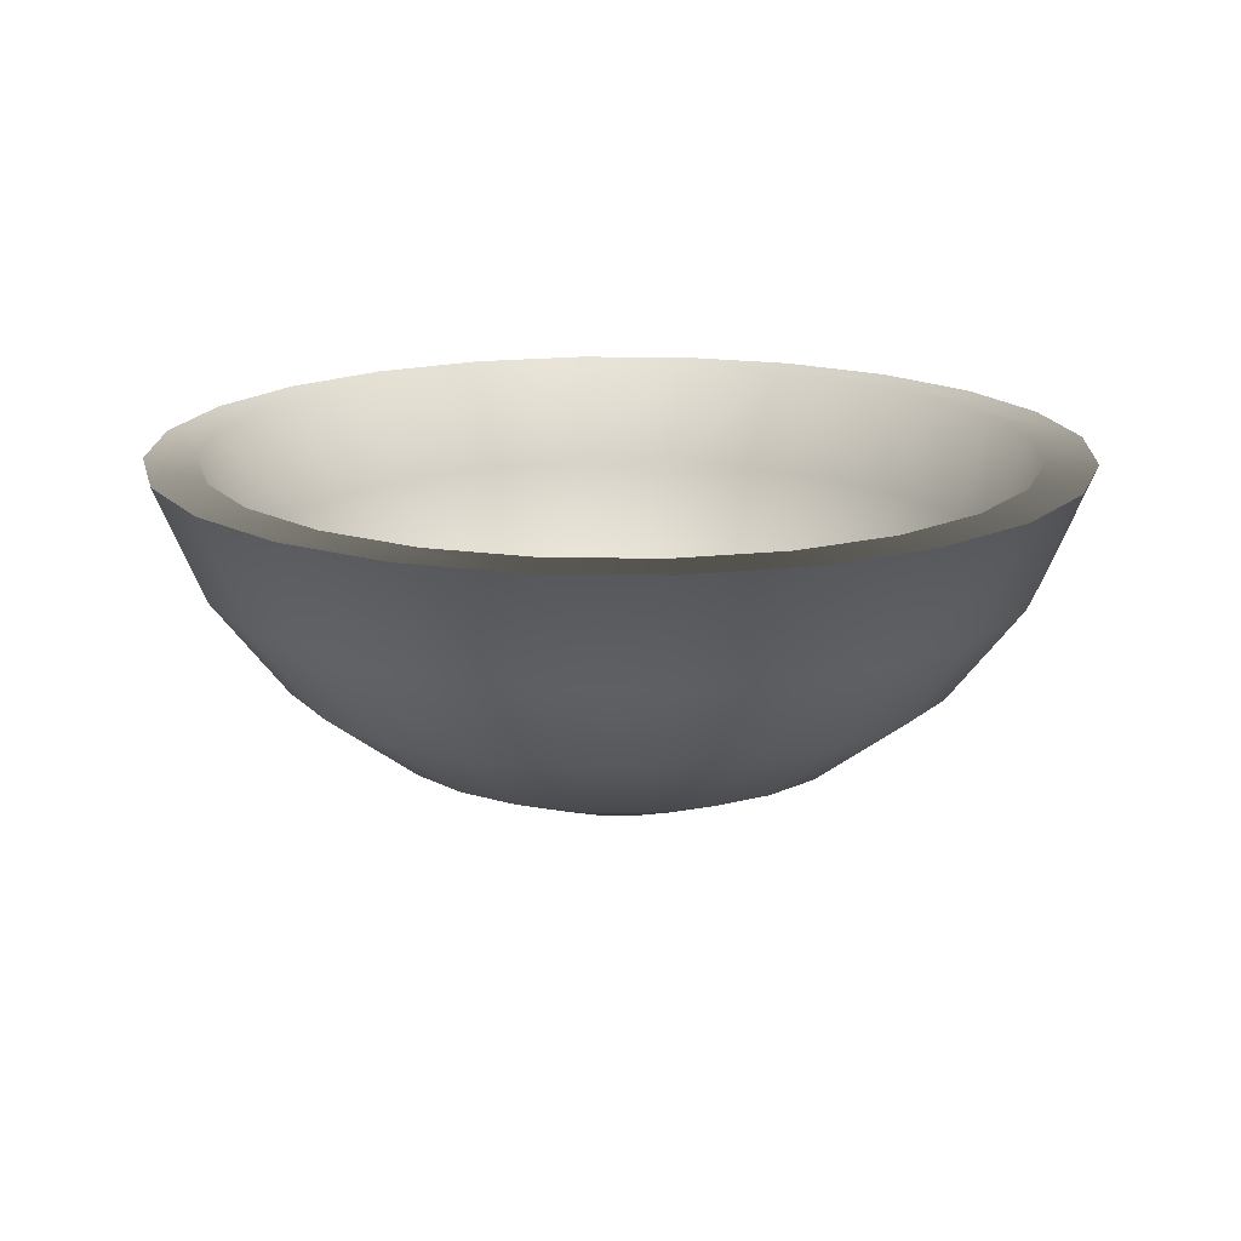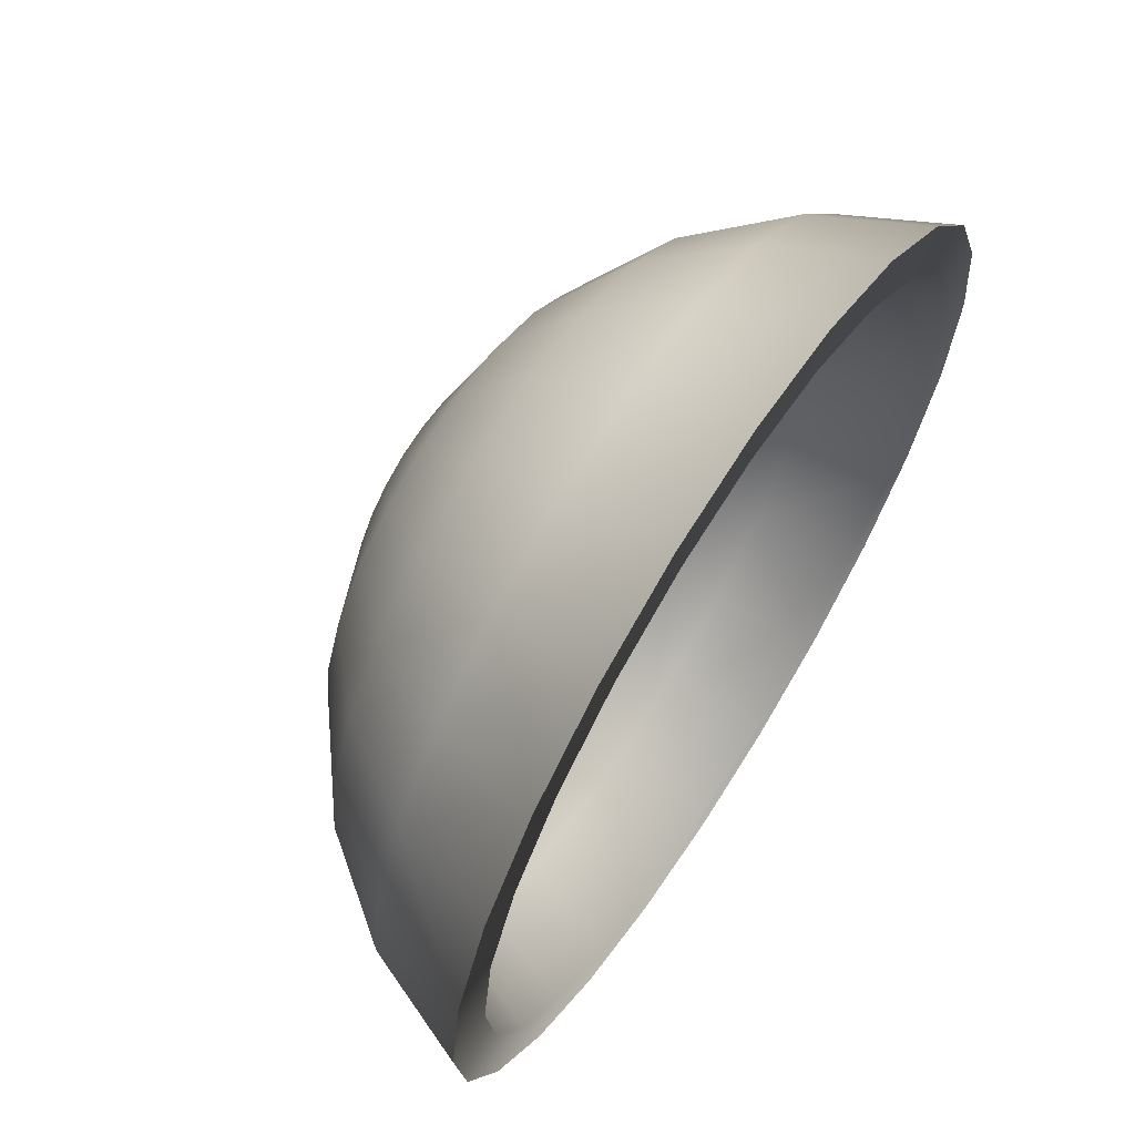
<metadata>
{"format":"obj","ext":"obj","renderer":"f3d","projection":"perspective","resolution":1024,"background":"white","views":[{"elev":16.8,"azim":39.3,"up":"+Y"},{"elev":64.9,"azim":122.8,"up":"+Z"}]}
</metadata>
<code>
v 0 0.1347 -0.3412
v -0.07918 0.04952 -0.2955
v -0.08831 0.1347 -0.3296
v 0 0.04952 -0.3059
v -0.153 0.04952 -0.2649
v 0.08831 0.1347 -0.3296
v 0.07918 0.04952 -0.2955
v -0.06465 -0.02364 -0.2413
v -0.1706 0.1347 -0.2955
v -0.1249 -0.02364 -0.2163
v 0.06465 -0.02364 -0.2413
v 0 -0.02364 -0.2498
v -0.2163 0.04952 -0.2163
v -0.1766 -0.02364 -0.1766
v 0 0.1347 -0.3037
v 0.153 0.04952 -0.2649
v 0.1249 -0.02364 -0.2163
v 0 -0.07978 -0.1766
v -0.04571 -0.07978 -0.1706
v -0.2413 0.1347 -0.2413
v -0.08831 -0.07978 -0.153
v 0.1706 0.1347 -0.2955
v -0.0786 0.1347 -0.2933
v 0.04571 -0.07978 -0.1706
v -0.2955 0.1347 -0.1706
v -0.2649 0.04952 -0.153
v -0.1249 -0.07978 -0.1249
v 0.0786 0.1347 -0.2933
v -0.07047 0.0589 -0.263
v 0.2163 0.04952 -0.2163
v 0.1766 -0.02364 -0.1766
v 0.08831 -0.07978 -0.153
v 0 -0.1151 -0.09143
v -0.02366 -0.1151 -0.08831
v -0.2147 0.1347 -0.2147
v -0.1518 0.1347 -0.263
v -0.2163 -0.02364 -0.1249
v -0.04571 -0.1151 -0.07918
v 0.2413 0.1347 -0.2413
v 0.07047 0.0589 -0.263
v 0 0.0589 -0.2723
v -0.1361 0.0589 -0.2358
v 0.02366 -0.1151 -0.08831
v -0.2955 0.04952 -0.07918
v -0.263 0.1347 -0.1518
v -0.2413 -0.02364 -0.06465
v -0.06465 -0.1151 -0.06465
v -0.153 -0.07978 -0.08831
v 0.1518 0.1347 -0.263
v 0.1361 0.0589 -0.2358
v -0.05754 -0.006218 -0.2147
v -0.1112 -0.006218 -0.1925
v 0.2955 0.1347 -0.1706
v 0.2649 0.04952 -0.153
v 0.1249 -0.07978 -0.1249
v 0.04571 -0.1151 -0.07918
v 0 -0.1271 -0
v -0.3296 0.1347 -0.08831
v -0.1925 0.0589 -0.1925
v 0.2147 0.1347 -0.2147
v 0.05754 -0.006218 -0.2147
v 0.1112 -0.006218 -0.1925
v 0 -0.006218 -0.2223
v -0.1572 -0.006218 -0.1572
v 0.2163 -0.02364 -0.1249
v -0.3412 0.1347 -0
v -0.3059 0.04952 -0
v -0.2358 0.0589 -0.1361
v -0.2933 0.1347 -0.0786
v -0.1706 -0.07978 -0.04571
v -0.07918 -0.1151 -0.04571
v 0.1925 0.0589 -0.1925
v 0.1572 -0.006218 -0.1572
v 0 -0.05618 -0.1572
v -0.04069 -0.05618 -0.1518
v -0.0786 -0.05618 -0.1361
v 0.2955 0.04952 -0.07918
v 0.263 0.1347 -0.1518
v 0.2413 -0.02364 -0.06465
v 0.153 -0.07978 -0.08831
v 0.06465 -0.1151 -0.06465
v -0.2498 -0.02364 -0
v -0.263 0.0589 -0.07047
v -0.08831 -0.1151 -0.02366
v 0.04069 -0.05618 -0.1518
v 0.0786 -0.05618 -0.1361
v -0.1112 -0.05618 -0.1112
v 0.3296 0.1347 -0.08831
v 0.07918 -0.1151 -0.04571
v -0.3296 0.1347 0.08831
v -0.3037 0.1347 -0
v -0.2955 0.04952 0.07918
v -0.1925 -0.006218 -0.1112
v -0.2147 -0.006218 -0.05754
v -0.1766 -0.07978 -0
v -0.09143 -0.1151 -0
v 0.2358 0.0589 -0.1361
v 0.1112 -0.05618 -0.1112
v 0 -0.08759 -0.08137
v -0.02106 -0.08759 -0.0786
v -0.04069 -0.08759 -0.07047
v 0.3412 0.1347 -0
v 0.3059 0.04952 -0
v 0.2933 0.1347 -0.0786
v 0.1706 -0.07978 -0.04571
v 0.08831 -0.1151 -0.02366
v -0.2933 0.1347 0.0786
v -0.2413 -0.02364 0.06465
v -0.2723 0.0589 -0
v -0.08831 -0.1151 0.02366
v 0.263 0.0589 -0.07047
v 0.1925 -0.006218 -0.1112
v 0.02106 -0.08759 -0.0786
v 0.04069 -0.08759 -0.07047
v -0.05754 -0.08759 -0.05754
v -0.1361 -0.05618 -0.0786
v 0.2498 -0.02364 -0
v 0.09143 -0.1151 -0
v -0.2955 0.1347 0.1706
v -0.263 0.1347 0.1518
v -0.2649 0.04952 0.153
v -0.2223 -0.006218 -0
v -0.1706 -0.07978 0.04571
v -0.07918 -0.1151 0.04571
v 0.2147 -0.006218 -0.05754
v 0.1361 -0.05618 -0.0786
v 0.05754 -0.08759 -0.05754
v 0 -0.0983 -0
v 0.2955 0.04952 0.07918
v 0.3037 0.1347 -0
v 0.2413 -0.02364 0.06465
v 0.1766 -0.07978 -0
v 0.08831 -0.1151 0.02366
v -0.263 0.0589 0.07047
v -0.2163 -0.02364 0.1249
v -0.1518 -0.05618 -0.04069
v -0.153 -0.07978 0.08831
v -0.06465 -0.1151 0.06465
v 0.2223 -0.006218 -0
v -0.07047 -0.08759 -0.04069
v 0.3296 0.1347 0.08831
v 0.2723 0.0589 -0
v 0.1706 -0.07978 0.04571
v 0.07918 -0.1151 0.04571
v -0.2413 0.1347 0.2413
v -0.2147 0.1347 0.2147
v -0.2358 0.0589 0.1361
v -0.2163 0.04952 0.2163
v -0.1572 -0.05618 -0
v -0.2147 -0.006218 0.05754
v -0.04571 -0.1151 0.07918
v 0.1518 -0.05618 -0.04069
v 0.07047 -0.08759 -0.04069
v -0.0786 -0.08759 -0.02106
v 0.2649 0.04952 0.153
v 0.2163 -0.02364 0.1249
v 0.2933 0.1347 0.0786
v 0.263 0.0589 0.07047
v 0.06465 -0.1151 0.06465
v -0.1249 -0.07978 0.1249
v -0.1766 -0.02364 0.1766
v -0.02366 -0.1151 0.08831
v 0.2147 -0.006218 0.05754
v 0.1572 -0.05618 -0
v 0.0786 -0.08759 -0.02106
v -0.08137 -0.08759 -0
v 0.2955 0.1347 0.1706
v 0.153 -0.07978 0.08831
v 0.263 0.1347 0.1518
v 0.04571 -0.1151 0.07918
v -0.1706 0.1347 0.2955
v -0.1518 0.1347 0.263
v -0.1925 0.0589 0.1925
v -0.1925 -0.006218 0.1112
v -0.153 0.04952 0.2649
v -0.1518 -0.05618 0.04069
v -0.08831 -0.07978 0.153
v 0 -0.1151 0.09143
v 0.08137 -0.08759 -0
v -0.0786 -0.08759 0.02106
v 0.2413 0.1347 0.2413
v 0.2163 0.04952 0.2163
v 0.1249 -0.07978 0.1249
v 0.2358 0.0589 0.1361
v 0.1925 -0.006218 0.1112
v 0.02366 -0.1151 0.08831
v -0.1361 -0.05618 0.0786
v -0.1249 -0.02364 0.2163
v -0.04571 -0.07978 0.1706
v 0.1518 -0.05618 0.04069
v 0.0786 -0.08759 0.02106
v -0.07047 -0.08759 0.04069
v 0.2147 0.1347 0.2147
v 0.1766 -0.02364 0.1766
v 0.1361 -0.05618 0.0786
v 0.08831 -0.07978 0.153
v -0.08831 0.1347 0.3296
v -0.0786 0.1347 0.2933
v -0.1361 0.0589 0.2358
v -0.1572 -0.006218 0.1572
v -0.1112 -0.05618 0.1112
v -0.07918 0.04952 0.2955
v 0 -0.07978 0.1766
v 0.04571 -0.07978 0.1706
v 0.07047 -0.08759 0.04069
v -0.05754 -0.08759 0.05754
v 0.1706 0.1347 0.2955
v 0.1518 0.1347 0.263
v 0.153 0.04952 0.2649
v 0.1925 0.0589 0.1925
v 0.1112 -0.05618 0.1112
v 0 0.1347 0.3037
v -0.06465 -0.02364 0.2413
v 0.05754 -0.08759 0.05754
v -0.04069 -0.08759 0.07047
v 0.1249 -0.02364 0.2163
v 0.1572 -0.006218 0.1572
v 0 0.1347 0.3412
v 0.08831 0.1347 0.3296
v -0.07047 0.0589 0.263
v -0.1112 -0.006218 0.1925
v -0.0786 -0.05618 0.1361
v 0 0.04952 0.3059
v 0.06465 -0.02364 0.2413
v 0 -0.02364 0.2498
v 0.04069 -0.08759 0.07047
v -0.02106 -0.08759 0.0786
v 0.0786 0.1347 0.2933
v 0.1361 0.0589 0.2358
v 0.07918 0.04952 0.2955
v 0.0786 -0.05618 0.1361
v 0 0.0589 0.2723
v 0.02106 -0.08759 0.0786
v 0 -0.08759 0.08137
v 0.1112 -0.006218 0.1925
v -0.05754 -0.006218 0.2147
v 0.07047 0.0589 0.263
v -0.04069 -0.05618 0.1518
v 0.04069 -0.05618 0.1518
v 0 -0.006218 0.2223
v 0.05754 -0.006218 0.2147
v 0 -0.05618 0.1572
g mesh1_mesh1-geometry
f 1 2 3
f 2 1 4
f 3 2 1
f 4 1 2
f 5 3 2
f 2 3 5
f 6 3 1
f 1 3 6
f 1 7 4
f 4 7 1
f 4 8 2
f 2 8 4
f 3 5 9
f 9 5 3
f 2 10 5
f 5 10 2
f 3 6 9
f 9 6 3
f 7 1 6
f 6 1 7
f 11 4 7
f 7 4 11
f 8 4 12
f 12 4 8
f 10 2 8
f 8 2 10
f 13 9 5
f 5 9 13
f 14 5 10
f 10 5 14
f 9 6 15
f 15 6 9
f 6 16 7
f 7 16 6
f 4 11 12
f 12 11 4
f 7 17 11
f 11 17 7
f 18 8 12
f 12 8 18
f 19 10 8
f 8 10 19
f 9 13 20
f 20 13 9
f 5 14 13
f 13 14 5
f 21 14 10
f 10 14 21
f 22 15 6
f 6 15 22
f 9 15 23
f 23 15 9
f 16 6 22
f 22 6 16
f 17 7 16
f 16 7 17
f 11 18 12
f 12 18 11
f 17 24 11
f 11 24 17
f 8 18 19
f 19 18 8
f 10 19 21
f 21 19 10
f 13 25 20
f 20 25 13
f 9 23 20
f 20 23 9
f 14 26 13
f 13 26 14
f 14 21 27
f 27 21 14
f 15 22 28
f 28 22 15
f 15 29 23
f 23 29 15
f 22 30 16
f 16 30 22
f 16 31 17
f 17 31 16
f 18 11 24
f 24 11 18
f 24 17 32
f 32 17 24
f 33 19 18
f 18 19 33
f 34 21 19
f 19 21 34
f 25 13 26
f 26 13 25
f 20 35 25
f 25 35 20
f 20 23 36
f 36 23 20
f 26 14 37
f 37 14 26
f 38 27 21
f 21 27 38
f 27 37 14
f 14 37 27
f 28 22 39
f 39 22 28
f 40 15 28
f 28 15 40
f 29 15 41
f 41 15 29
f 42 23 29
f 29 23 42
f 30 22 39
f 39 22 30
f 31 16 30
f 30 16 31
f 31 32 17
f 17 32 31
f 24 33 18
f 18 33 24
f 32 43 24
f 24 43 32
f 19 33 34
f 34 33 19
f 21 34 38
f 38 34 21
f 44 25 26
f 26 25 44
f 20 36 35
f 35 36 20
f 25 35 45
f 45 35 25
f 23 42 36
f 36 42 23
f 46 26 37
f 37 26 46
f 27 38 47
f 47 38 27
f 37 27 48
f 48 27 37
f 28 39 49
f 49 39 28
f 15 40 41
f 41 40 15
f 28 50 40
f 40 50 28
f 41 51 29
f 29 51 41
f 29 52 42
f 42 52 29
f 53 30 39
f 39 30 53
f 54 31 30
f 30 31 54
f 32 31 55
f 55 31 32
f 33 24 43
f 43 24 33
f 43 32 56
f 56 32 43
f 57 34 33
f 33 34 57
f 57 38 34
f 34 38 57
f 25 44 58
f 58 44 25
f 26 46 44
f 44 46 26
f 36 59 35
f 35 59 36
f 59 45 35
f 35 45 59
f 25 45 58
f 58 45 25
f 59 36 42
f 42 36 59
f 48 46 37
f 37 46 48
f 57 47 38
f 38 47 57
f 47 48 27
f 27 48 47
f 49 39 60
f 60 39 49
f 50 28 49
f 49 28 50
f 61 41 40
f 40 41 61
f 62 40 50
f 50 40 62
f 51 41 63
f 63 41 51
f 52 29 51
f 51 29 52
f 64 42 52
f 52 42 64
f 30 53 54
f 54 53 30
f 60 39 53
f 53 39 60
f 31 54 65
f 65 54 31
f 65 55 31
f 31 55 65
f 55 56 32
f 32 56 55
f 57 33 43
f 43 33 57
f 57 43 56
f 56 43 57
f 44 66 58
f 58 66 44
f 46 67 44
f 44 67 46
f 45 59 68
f 68 59 45
f 58 45 69
f 69 45 58
f 42 64 59
f 59 64 42
f 46 48 70
f 70 48 46
f 57 71 47
f 47 71 57
f 48 47 71
f 71 47 48
f 72 49 60
f 60 49 72
f 49 72 50
f 50 72 49
f 41 61 63
f 63 61 41
f 40 62 61
f 61 62 40
f 50 73 62
f 62 73 50
f 74 51 63
f 63 51 74
f 75 52 51
f 51 52 75
f 76 64 52
f 52 64 76
f 53 77 54
f 54 77 53
f 60 53 78
f 78 53 60
f 54 79 65
f 65 79 54
f 55 65 80
f 80 65 55
f 56 55 81
f 81 55 56
f 57 56 81
f 81 56 57
f 66 44 67
f 67 44 66
f 58 69 66
f 66 69 58
f 67 46 82
f 82 46 67
f 64 68 59
f 59 68 64
f 83 45 68
f 68 45 83
f 45 83 69
f 69 83 45
f 71 70 48
f 48 70 71
f 70 82 46
f 46 82 70
f 57 84 71
f 71 84 57
f 78 72 60
f 60 72 78
f 73 50 72
f 72 50 73
f 61 74 63
f 63 74 61
f 62 85 61
f 61 85 62
f 73 86 62
f 62 86 73
f 51 74 75
f 75 74 51
f 52 75 76
f 76 75 52
f 64 76 87
f 87 76 64
f 77 53 88
f 88 53 77
f 79 54 77
f 77 54 79
f 78 53 88
f 88 53 78
f 79 80 65
f 65 80 79
f 80 81 55
f 55 81 80
f 57 81 89
f 89 81 57
f 67 90 66
f 66 90 67
f 66 69 91
f 91 69 66
f 82 92 67
f 67 92 82
f 68 64 93
f 93 64 68
f 68 94 83
f 83 94 68
f 83 91 69
f 69 91 83
f 70 71 84
f 84 71 70
f 82 70 95
f 95 70 82
f 96 84 57
f 57 84 96
f 72 78 97
f 97 78 72
f 97 73 72
f 72 73 97
f 74 61 85
f 85 61 74
f 85 62 86
f 86 62 85
f 86 73 98
f 98 73 86
f 99 75 74
f 74 75 99
f 100 76 75
f 75 76 100
f 101 87 76
f 76 87 101
f 87 93 64
f 64 93 87
f 102 77 88
f 88 77 102
f 103 79 77
f 77 79 103
f 78 88 104
f 104 88 78
f 80 79 105
f 105 79 80
f 81 80 89
f 89 80 81
f 57 89 106
f 106 89 57
f 90 67 92
f 92 67 90
f 66 107 90
f 90 107 66
f 66 91 107
f 107 91 66
f 92 82 108
f 108 82 92
f 94 68 93
f 93 68 94
f 94 109 83
f 83 109 94
f 91 83 109
f 109 83 91
f 84 95 70
f 70 95 84
f 95 108 82
f 82 108 95
f 95 84 96
f 96 84 95
f 110 96 57
f 57 96 110
f 78 111 97
f 97 111 78
f 73 97 112
f 112 97 73
f 85 99 74
f 74 99 85
f 86 113 85
f 85 113 86
f 112 98 73
f 73 98 112
f 98 114 86
f 86 114 98
f 75 99 100
f 100 99 75
f 76 100 101
f 101 100 76
f 87 101 115
f 115 101 87
f 93 87 116
f 116 87 93
f 77 102 103
f 103 102 77
f 104 88 102
f 102 88 104
f 79 103 117
f 117 103 79
f 111 78 104
f 104 78 111
f 117 105 79
f 79 105 117
f 105 89 80
f 80 89 105
f 89 105 106
f 106 105 89
f 57 106 118
f 118 106 57
f 92 119 90
f 90 119 92
f 90 107 120
f 120 107 90
f 109 107 91
f 91 107 109
f 108 121 92
f 92 121 108
f 116 94 93
f 93 94 116
f 109 94 122
f 122 94 109
f 108 95 123
f 123 95 108
f 96 123 95
f 95 123 96
f 123 96 110
f 110 96 123
f 124 110 57
f 57 110 124
f 125 97 111
f 111 97 125
f 97 125 112
f 112 125 97
f 99 85 113
f 113 85 99
f 113 86 114
f 114 86 113
f 98 112 126
f 126 112 98
f 114 98 127
f 127 98 114
f 128 100 99
f 99 100 128
f 128 101 100
f 100 101 128
f 128 115 101
f 101 115 128
f 115 116 87
f 87 116 115
f 102 129 103
f 103 129 102
f 104 102 130
f 130 102 104
f 103 131 117
f 117 131 103
f 130 111 104
f 104 111 130
f 105 117 132
f 132 117 105
f 132 106 105
f 105 106 132
f 106 132 118
f 118 132 106
f 133 57 118
f 118 57 133
f 119 92 121
f 121 92 119
f 90 120 119
f 119 120 90
f 134 120 107
f 107 120 134
f 107 109 134
f 134 109 107
f 121 108 135
f 135 108 121
f 94 116 136
f 136 116 94
f 136 122 94
f 94 122 136
f 122 134 109
f 109 134 122
f 137 108 123
f 123 108 137
f 124 123 110
f 110 123 124
f 138 124 57
f 57 124 138
f 111 139 125
f 125 139 111
f 125 126 112
f 112 126 125
f 128 99 113
f 113 99 128
f 128 113 114
f 114 113 128
f 126 127 98
f 98 127 126
f 128 114 127
f 127 114 128
f 128 140 115
f 115 140 128
f 116 115 140
f 140 115 116
f 129 102 141
f 141 102 129
f 131 103 129
f 129 103 131
f 130 102 141
f 141 102 130
f 131 132 117
f 117 132 131
f 111 130 142
f 142 130 111
f 143 118 132
f 132 118 143
f 144 57 133
f 133 57 144
f 118 143 133
f 133 143 118
f 121 145 119
f 119 145 121
f 119 120 146
f 146 120 119
f 120 134 147
f 147 134 120
f 108 137 135
f 135 137 108
f 135 148 121
f 121 148 135
f 140 136 116
f 116 136 140
f 122 136 149
f 149 136 122
f 134 122 150
f 150 122 134
f 123 124 137
f 137 124 123
f 138 137 124
f 124 137 138
f 151 138 57
f 57 138 151
f 139 111 142
f 142 111 139
f 139 152 125
f 125 152 139
f 126 125 152
f 152 125 126
f 127 126 153
f 153 126 127
f 128 127 153
f 153 127 128
f 128 154 140
f 140 154 128
f 141 155 129
f 129 155 141
f 129 156 131
f 131 156 129
f 130 141 157
f 157 141 130
f 132 131 143
f 143 131 132
f 130 158 142
f 142 158 130
f 159 57 144
f 144 57 159
f 143 144 133
f 133 144 143
f 145 121 148
f 148 121 145
f 119 146 145
f 145 146 119
f 147 146 120
f 120 146 147
f 150 147 134
f 134 147 150
f 160 135 137
f 137 135 160
f 148 135 161
f 161 135 148
f 136 140 154
f 154 140 136
f 154 149 136
f 136 149 154
f 149 150 122
f 122 150 149
f 137 138 160
f 160 138 137
f 151 160 138
f 138 160 151
f 162 151 57
f 57 151 162
f 142 163 139
f 139 163 142
f 152 139 164
f 164 139 152
f 152 153 126
f 126 153 152
f 128 153 165
f 165 153 128
f 166 154 128
f 128 154 166
f 155 141 167
f 167 141 155
f 156 129 155
f 155 129 156
f 168 131 156
f 156 131 168
f 157 141 169
f 169 141 157
f 158 130 157
f 157 130 158
f 131 168 143
f 143 168 131
f 163 142 158
f 158 142 163
f 170 57 159
f 159 57 170
f 168 159 144
f 144 159 168
f 144 143 168
f 168 143 144
f 148 171 145
f 145 171 148
f 145 146 172
f 172 146 145
f 146 147 173
f 173 147 146
f 147 150 174
f 174 150 147
f 135 160 161
f 161 160 135
f 161 175 148
f 148 175 161
f 149 154 166
f 166 154 149
f 150 149 176
f 176 149 150
f 160 151 177
f 177 151 160
f 162 177 151
f 151 177 162
f 178 162 57
f 57 162 178
f 163 164 139
f 139 164 163
f 164 165 152
f 152 165 164
f 153 152 165
f 165 152 153
f 128 165 179
f 179 165 128
f 180 166 128
f 128 166 180
f 169 141 167
f 167 141 169
f 181 155 167
f 167 155 181
f 182 156 155
f 155 156 182
f 156 183 168
f 168 183 156
f 184 157 169
f 169 157 184
f 157 184 158
f 158 184 157
f 158 185 163
f 163 185 158
f 186 57 170
f 170 57 186
f 183 170 159
f 159 170 183
f 159 168 183
f 183 168 159
f 171 148 175
f 175 148 171
f 145 172 171
f 171 172 145
f 173 172 146
f 146 172 173
f 174 173 147
f 147 173 174
f 150 187 174
f 174 187 150
f 177 161 160
f 160 161 177
f 175 161 188
f 188 161 175
f 166 176 149
f 149 176 166
f 187 150 176
f 176 150 187
f 177 162 189
f 189 162 177
f 178 189 162
f 162 189 178
f 178 57 186
f 186 57 178
f 164 163 190
f 190 163 164
f 165 164 179
f 179 164 165
f 191 128 179
f 179 128 191
f 176 166 180
f 180 166 176
f 192 180 128
f 128 180 192
f 169 167 193
f 193 167 169
f 155 181 182
f 182 181 155
f 193 167 181
f 181 167 193
f 156 182 194
f 194 182 156
f 183 156 194
f 194 156 183
f 193 184 169
f 169 184 193
f 185 158 184
f 184 158 185
f 195 163 185
f 185 163 195
f 196 186 170
f 170 186 196
f 170 183 196
f 196 183 170
f 175 197 171
f 171 197 175
f 171 172 198
f 198 172 171
f 172 173 199
f 199 173 172
f 173 174 200
f 200 174 173
f 201 174 187
f 187 174 201
f 161 177 188
f 188 177 161
f 188 202 175
f 175 202 188
f 176 192 187
f 187 192 176
f 189 188 177
f 177 188 189
f 189 178 203
f 203 178 189
f 204 178 186
f 186 178 204
f 163 195 190
f 190 195 163
f 190 179 164
f 164 179 190
f 205 128 191
f 191 128 205
f 179 190 191
f 191 190 179
f 192 176 180
f 180 176 192
f 206 192 128
f 128 192 206
f 207 182 181
f 181 182 207
f 193 181 208
f 208 181 193
f 209 194 182
f 182 194 209
f 194 196 183
f 183 196 194
f 184 193 210
f 210 193 184
f 210 185 184
f 184 185 210
f 185 211 195
f 195 211 185
f 186 196 204
f 204 196 186
f 197 175 202
f 202 175 197
f 171 212 197
f 197 212 171
f 199 198 172
f 172 198 199
f 171 198 212
f 212 198 171
f 200 199 173
f 173 199 200
f 174 201 200
f 200 201 174
f 187 206 201
f 201 206 187
f 202 188 213
f 213 188 202
f 206 187 192
f 192 187 206
f 188 189 213
f 213 189 188
f 178 204 203
f 203 204 178
f 203 213 189
f 189 213 203
f 205 190 195
f 195 190 205
f 214 128 205
f 205 128 214
f 190 205 191
f 191 205 190
f 215 206 128
f 128 206 215
f 182 207 209
f 209 207 182
f 208 181 207
f 207 181 208
f 208 210 193
f 193 210 208
f 194 209 216
f 216 209 194
f 196 194 216
f 216 194 196
f 185 210 217
f 217 210 185
f 211 185 217
f 217 185 211
f 214 195 211
f 211 195 214
f 216 204 196
f 196 204 216
f 202 218 197
f 197 218 202
f 197 212 219
f 219 212 197
f 198 199 220
f 220 199 198
f 220 212 198
f 198 212 220
f 199 200 221
f 221 200 199
f 222 200 201
f 201 200 222
f 215 201 206
f 206 201 215
f 213 223 202
f 202 223 213
f 224 203 204
f 204 203 224
f 213 203 225
f 225 203 213
f 195 214 205
f 205 214 195
f 226 128 214
f 214 128 226
f 227 215 128
f 128 215 227
f 219 209 207
f 207 209 219
f 208 207 228
f 228 207 208
f 210 208 229
f 229 208 210
f 230 216 209
f 209 216 230
f 229 217 210
f 210 217 229
f 217 231 211
f 211 231 217
f 211 226 214
f 214 226 211
f 204 216 224
f 224 216 204
f 218 202 223
f 223 202 218
f 197 219 218
f 218 219 197
f 212 207 219
f 219 207 212
f 221 220 199
f 199 220 221
f 212 220 232
f 232 220 212
f 200 222 221
f 221 222 200
f 201 215 222
f 222 215 201
f 223 213 225
f 225 213 223
f 203 224 225
f 225 224 203
f 233 128 226
f 226 128 233
f 227 222 215
f 215 222 227
f 234 227 128
f 128 227 234
f 209 219 230
f 230 219 209
f 228 207 212
f 212 207 228
f 228 229 208
f 208 229 228
f 216 230 224
f 224 230 216
f 217 229 235
f 235 229 217
f 231 217 235
f 235 217 231
f 226 211 231
f 231 211 226
f 230 218 223
f 223 218 230
f 218 230 219
f 219 230 218
f 220 221 236
f 236 221 220
f 236 232 220
f 220 232 236
f 237 212 232
f 232 212 237
f 238 221 222
f 222 221 238
f 224 223 225
f 225 223 224
f 234 128 233
f 233 128 234
f 231 233 226
f 226 233 231
f 222 227 238
f 238 227 222
f 234 238 227
f 227 238 234
f 212 237 228
f 228 237 212
f 229 228 237
f 237 228 229
f 223 224 230
f 230 224 223
f 237 235 229
f 229 235 237
f 235 239 231
f 231 239 235
f 221 238 236
f 236 238 221
f 232 236 240
f 240 236 232
f 232 241 237
f 237 241 232
f 239 234 233
f 233 234 239
f 233 231 239
f 239 231 233
f 238 234 242
f 242 234 238
f 235 237 241
f 241 237 235
f 239 235 241
f 241 235 239
f 242 236 238
f 238 236 242
f 236 242 240
f 240 242 236
f 241 232 240
f 240 232 241
f 234 239 242
f 242 239 234
f 241 242 239
f 239 242 241
f 242 241 240
f 240 241 242

</code>
